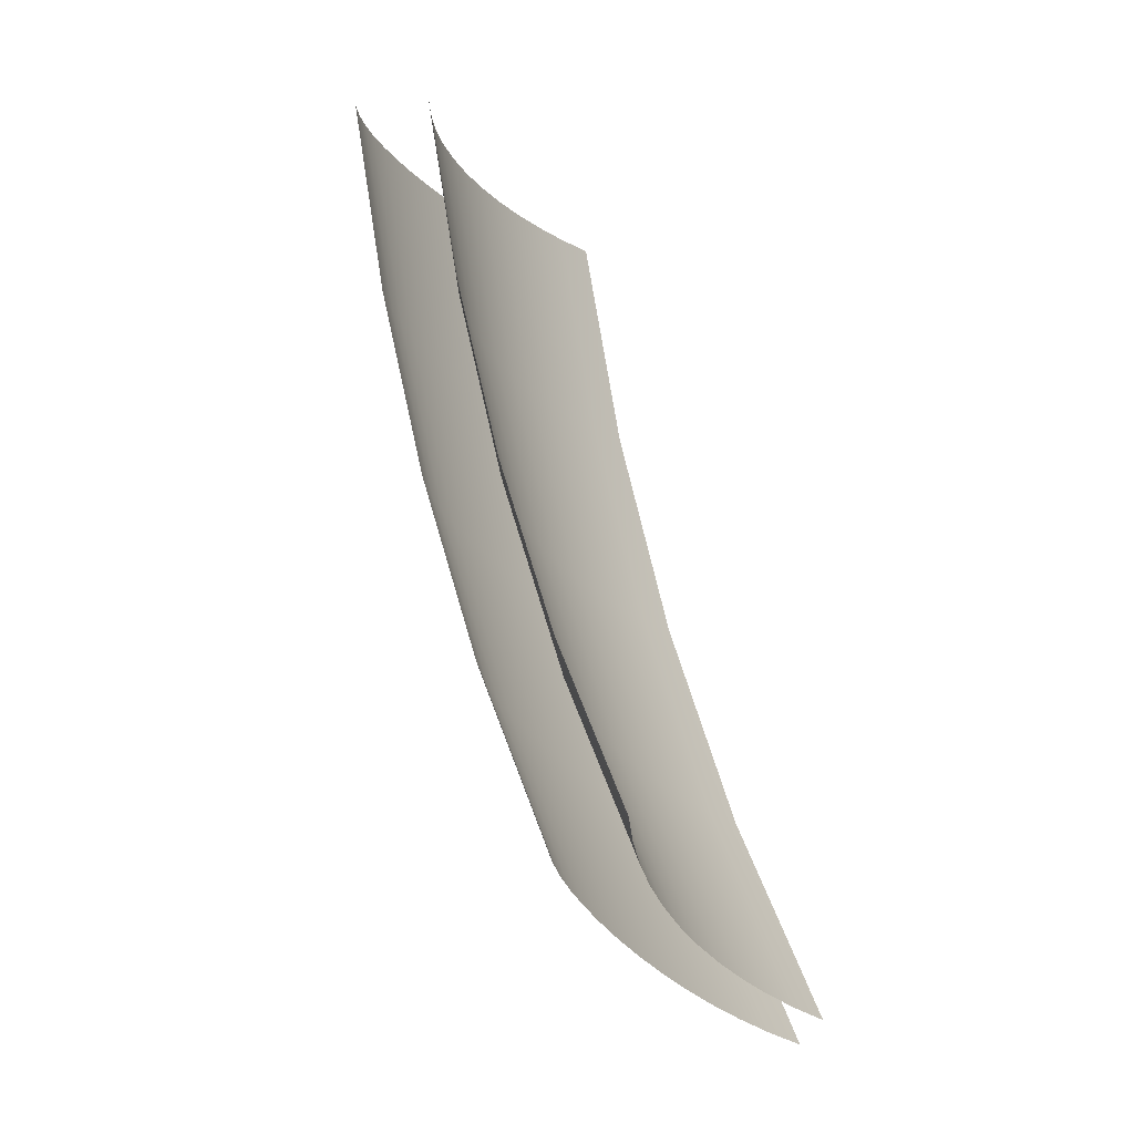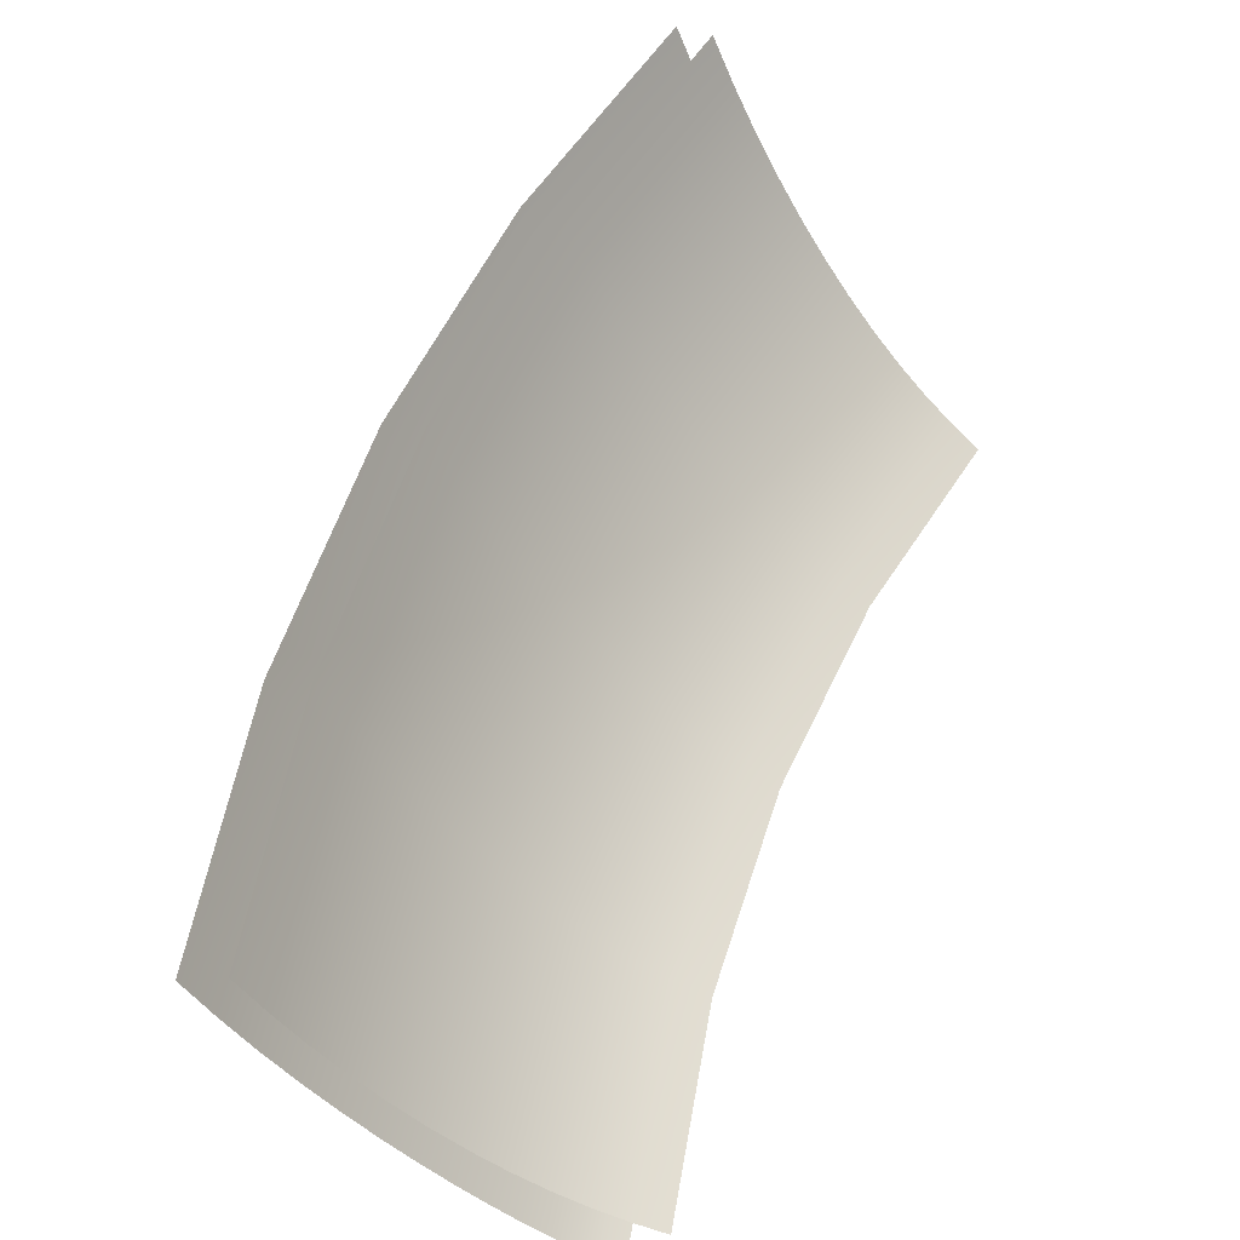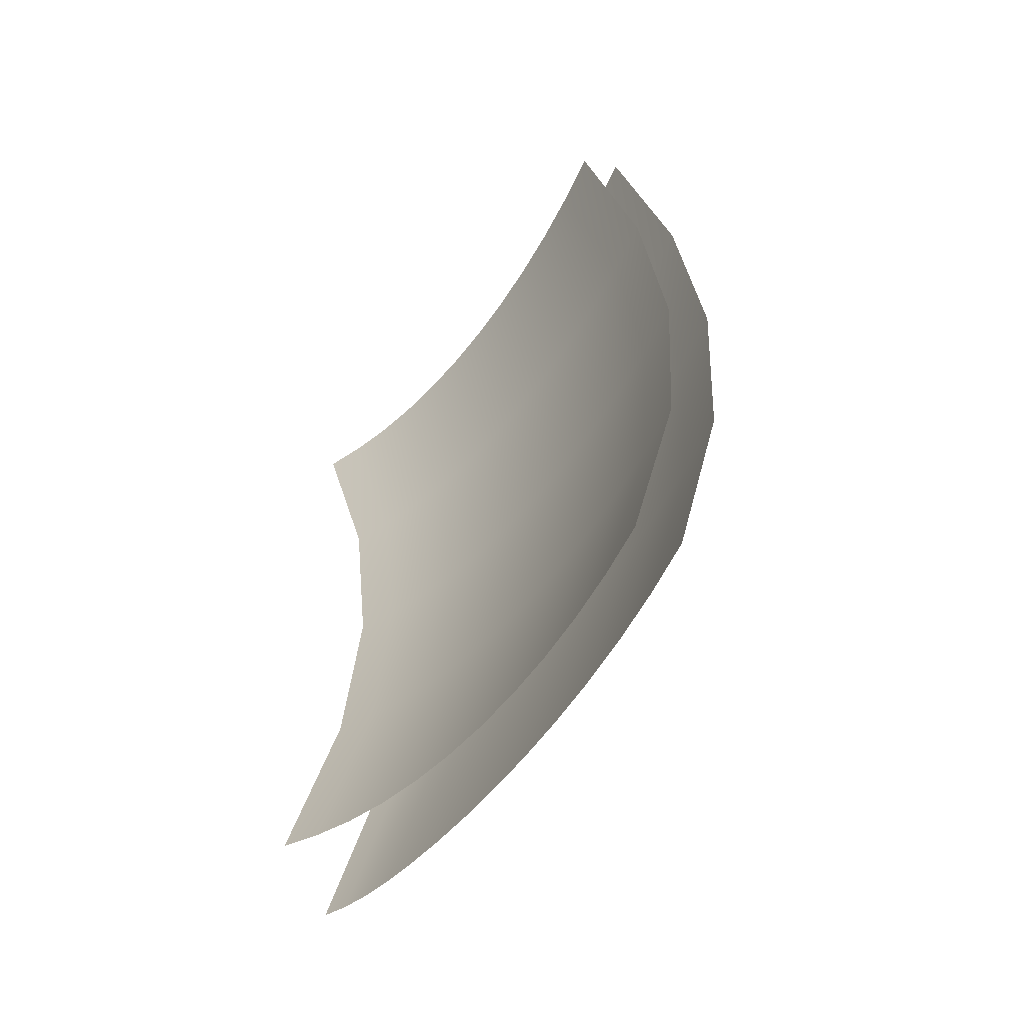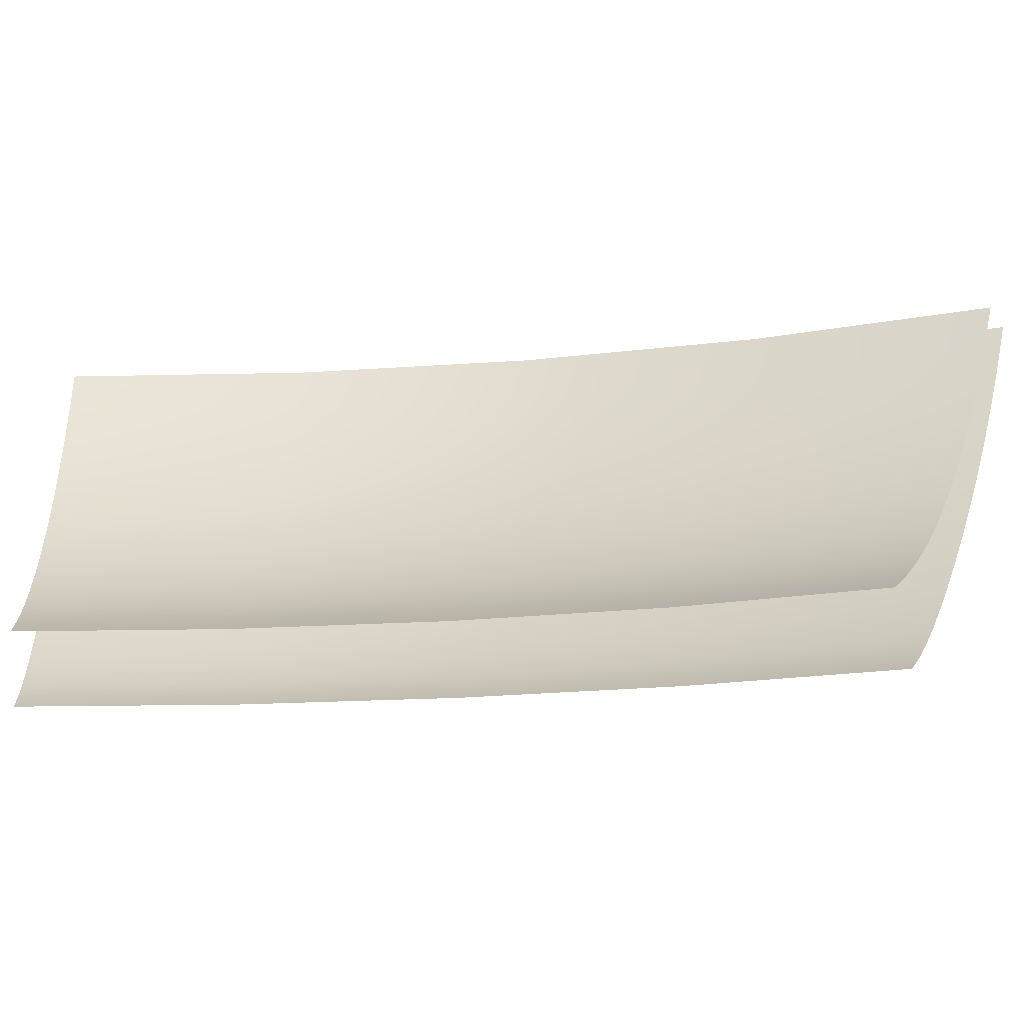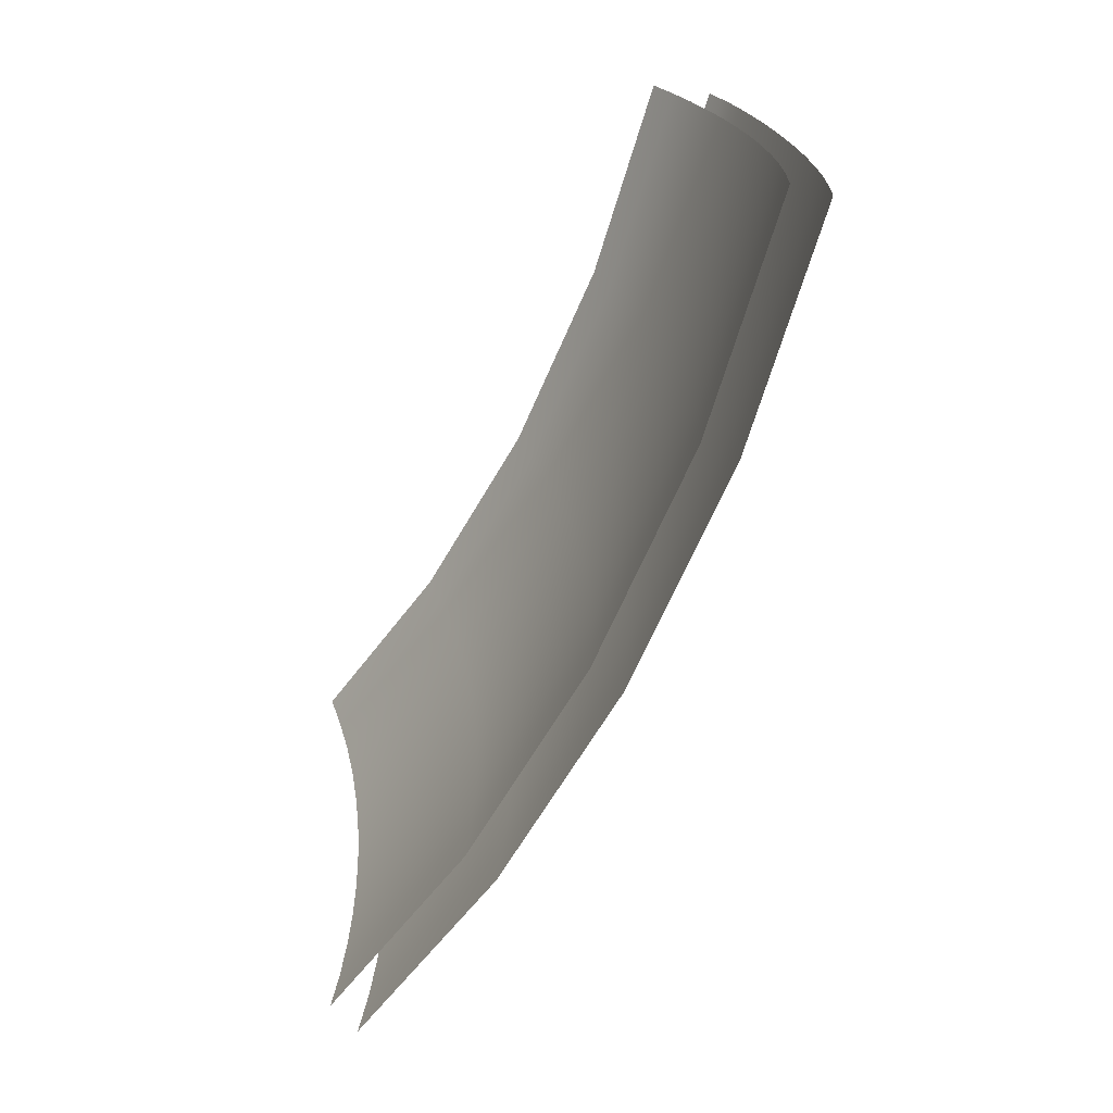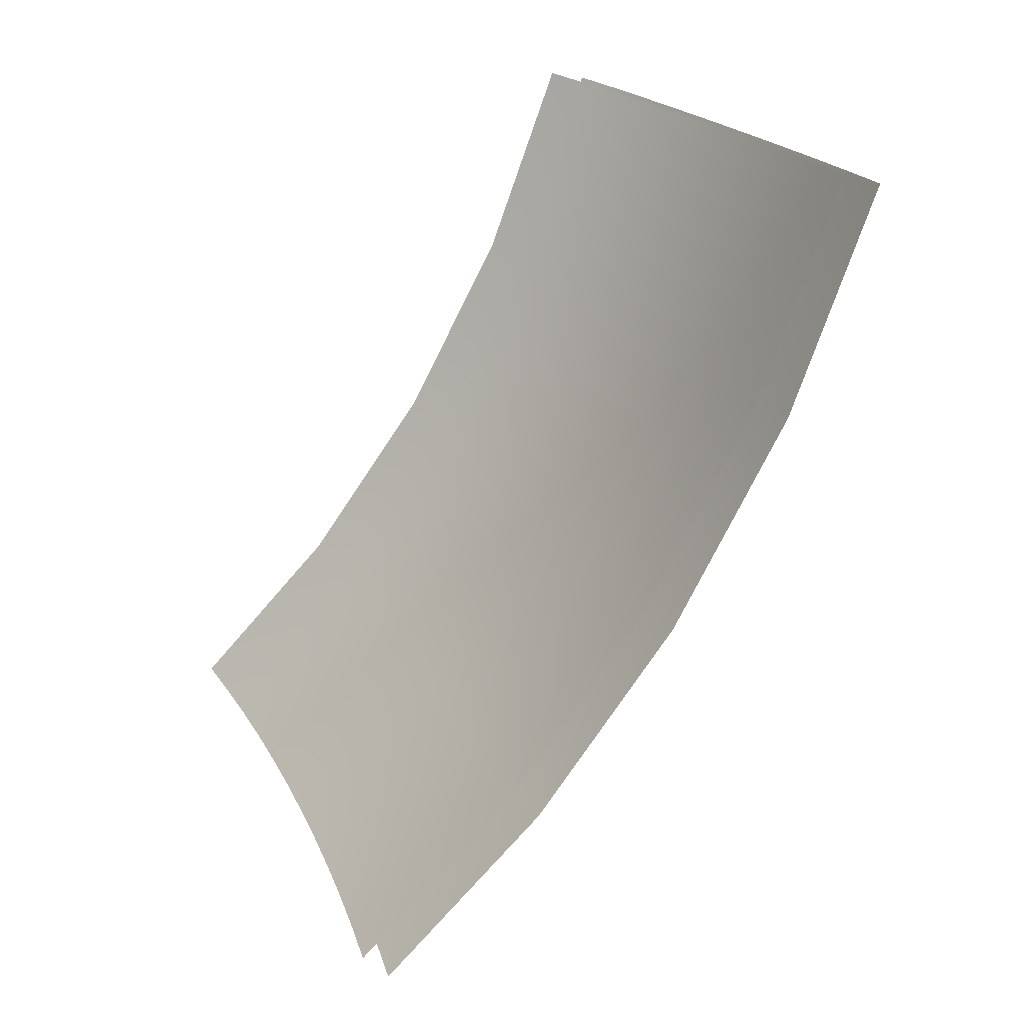
<metadata>
{"format":"obj","ext":"obj","renderer":"f3d","projection":"perspective","resolution":1024,"background":"white","views":[{"elev":-3.5,"azim":62.0,"up":"+Z"},{"elev":53.5,"azim":-9.6,"up":"+Y"},{"elev":24.8,"azim":149.2,"up":"+Y"},{"elev":-13.7,"azim":74.0,"up":"+Y"},{"elev":11.9,"azim":-152.3,"up":"+Z"},{"elev":14.7,"azim":-178.3,"up":"+Z"}]}
</metadata>
<code>
o pan_08_pan_00.011
v -0.09058 0.02641 -0.1931
v -0.09171 0.02959 -0.1942
v -0.1016 0.02641 -0.1803
v -0.1109 0.02641 -0.1663
v -0.1122 0.02959 -0.1671
v -0.1028 0.02959 -0.1813
v -0.1184 0.02641 -0.1512
v -0.1198 0.02959 -0.1518
v -0.1239 0.02641 -0.1353
v -0.1255 0.02959 -0.1357
v -0.1056 0.002845 -0.1304
v -0.09444 0.002845 -0.1568
v -0.1008 0.002845 -0.1439
v -0.1068 0.003665 -0.1307
v -0.1081 0.004662 -0.1311
v -0.1107 0.00728 -0.1318
v -0.1094 0.00586 -0.1314
v -0.09905 0.00728 -0.1594
v -0.09782 0.00586 -0.1587
v -0.1044 0.00586 -0.1454
v -0.1058 0.00728 -0.146
v -0.09667 0.004662 -0.1581
v -0.1032 0.004662 -0.1449
v -0.09555 0.003665 -0.1574
v -0.102 0.003665 -0.1444
v -0.07993 0.00586 -0.1824
v -0.08093 0.00728 -0.1834
v -0.07898 0.004662 -0.1814
v -0.07716 0.002845 -0.1796
v -0.07807 0.003665 -0.1805
v -0.08752 0.003665 -0.1695
v -0.0865 0.002845 -0.1687
v -0.08854 0.004662 -0.1703
v -0.09073 0.00728 -0.172
v -0.0896 0.00586 -0.1711
v -0.07978 0.01113 -0.1822
v -0.07836 0.009607 -0.1808
v -0.08119 0.01287 -0.1836
v -0.08393 0.01699 -0.1864
v -0.08258 0.01483 -0.185
v -0.1027 0.01699 -0.1616
v -0.1011 0.01483 -0.1606
v -0.09258 0.01483 -0.1734
v -0.09409 0.01699 -0.1746
v -0.09937 0.01287 -0.1596
v -0.09102 0.01287 -0.1722
v -0.09765 0.01113 -0.1586
v -0.0959 0.009607 -0.1576
v -0.08784 0.009607 -0.1698
v -0.08944 0.01113 -0.171
v -0.08524 0.01933 -0.1877
v -0.0865 0.02185 -0.189
v -0.08885 0.02732 -0.1913
v -0.08771 0.02451 -0.1902
v -0.1087 0.02732 -0.165
v -0.1073 0.02451 -0.1642
v -0.09833 0.02451 -0.1778
v -0.09961 0.02732 -0.1788
v -0.1059 0.02185 -0.1634
v -0.09697 0.02185 -0.1768
v -0.1043 0.01933 -0.1625
v -0.09556 0.01933 -0.1757
v -0.12 0.02451 -0.1342
v -0.1216 0.02732 -0.1347
v -0.1183 0.02185 -0.1338
v -0.1148 0.01699 -0.1329
v -0.1166 0.01933 -0.1333
v -0.1114 0.01933 -0.1483
v -0.1097 0.01699 -0.1476
v -0.113 0.02185 -0.149
v -0.1161 0.02732 -0.1502
v -0.1146 0.02451 -0.1496
v -0.113 0.01483 -0.1324
v -0.1111 0.01287 -0.1319
v -0.1072 0.009607 -0.1308
v -0.1092 0.01113 -0.1314
v -0.1043 0.01113 -0.1453
v -0.1024 0.009607 -0.1446
v -0.1061 0.01287 -0.1461
v -0.1079 0.01483 -0.1468
v -0.07549 0.007268 -0.1779
v -0.07692 0.008329 -0.1794
v -0.09414 0.008329 -0.1566
v -0.08623 0.008329 -0.1685
v -0.0924 0.007268 -0.1556
v -0.08463 0.007268 -0.1673
v -0.1052 0.008329 -0.1303
v -0.1033 0.007268 -0.1298
v -0.09866 0.007268 -0.143
v -0.1005 0.008329 -0.1438
v -0.08992 0.03026 -0.1924
v -0.1101 0.03026 -0.1658
v -0.1008 0.03026 -0.1797
v -0.123 0.03026 -0.1351
v -0.1175 0.03026 -0.1508
v -0.0894 0.02337 -0.1919
v -0.08817 0.0205 -0.1906
v -0.08565 0.01528 -0.1881
v -0.08691 0.0178 -0.1894
v -0.1048 0.01528 -0.1628
v -0.1064 0.0178 -0.1637
v -0.09743 0.0178 -0.1771
v -0.09602 0.01528 -0.1761
v -0.1079 0.0205 -0.1645
v -0.09884 0.0205 -0.1782
v -0.1094 0.02337 -0.1654
v -0.1002 0.02337 -0.1793
v -0.0844 0.01295 -0.1869
v -0.08318 0.01084 -0.1856
v -0.08202 0.008943 -0.1845
v -0.1004 0.008943 -0.1602
v -0.09195 0.008943 -0.1729
v -0.1018 0.01084 -0.161
v -0.09326 0.01084 -0.1739
v -0.1033 0.01295 -0.1619
v -0.09462 0.01295 -0.175
v -0.1122 0.008943 -0.1322
v -0.1138 0.01084 -0.1326
v -0.1172 0.01528 -0.1335
v -0.1155 0.01295 -0.133
v -0.1103 0.01295 -0.1478
v -0.1119 0.01528 -0.1485
v -0.1087 0.01084 -0.1472
v -0.1072 0.008943 -0.1465
v -0.1189 0.0178 -0.134
v -0.1206 0.0205 -0.1344
v -0.1223 0.02337 -0.1349
v -0.1168 0.02337 -0.1505
v -0.1152 0.0205 -0.1499
v -0.1136 0.0178 -0.1492
f 3 4 5 6
f 1 3 6 2
f 4 7 8 5
f 7 9 10 8
f 18 19 20 21
f 19 22 23 20
f 21 20 17 16
f 20 23 15 17
f 24 12 13 25
f 25 13 11 14
f 22 24 25 23
f 23 25 14 15
f 12 24 31 32
f 24 22 33 31
f 32 31 30 29
f 31 33 28 30
f 19 18 34 35
f 35 34 27 26
f 22 19 35 33
f 33 35 26 28
f 41 42 43 44
f 42 45 46 43
f 44 43 40 39
f 43 46 38 40
f 47 48 49 50
f 50 49 37 36
f 45 47 50 46
f 46 50 36 38
f 55 56 57 58
f 56 59 60 57
f 58 57 54 53
f 57 60 52 54
f 61 41 44 62
f 62 44 39 51
f 59 61 62 60
f 60 62 51 52
f 41 61 68 69
f 61 59 70 68
f 69 68 67 66
f 68 70 65 67
f 56 55 71 72
f 72 71 64 63
f 59 56 72 70
f 70 72 63 65
f 48 47 77 78
f 47 45 79 77
f 78 77 76 75
f 77 79 74 76
f 42 41 69 80
f 80 69 66 73
f 45 42 80 79
f 79 80 73 74
f 48 83 84 49
f 83 85 86 84
f 49 84 82 37
f 84 86 81 82
f 83 48 78 90
f 90 78 75 87
f 85 83 90 89
f 89 90 87 88
f 92 55 58 93
f 93 58 53 91
f 55 92 95 71
f 71 95 94 64
f 100 101 102 103
f 101 104 105 102
f 103 102 99 98
f 102 105 97 99
f 106 4 3 107
f 107 3 1 96
f 104 106 107 105
f 105 107 96 97
f 18 111 112 34
f 111 113 114 112
f 34 112 110 27
f 112 114 109 110
f 115 100 103 116
f 116 103 98 108
f 113 115 116 114
f 114 116 108 109
f 100 115 121 122
f 115 113 123 121
f 122 121 120 119
f 121 123 118 120
f 111 18 21 124
f 124 21 16 117
f 113 111 124 123
f 123 124 117 118
f 4 106 128 7
f 106 104 129 128
f 7 128 127 9
f 128 129 126 127
f 101 100 122 130
f 130 122 119 125
f 104 101 130 129
f 129 130 125 126

</code>
